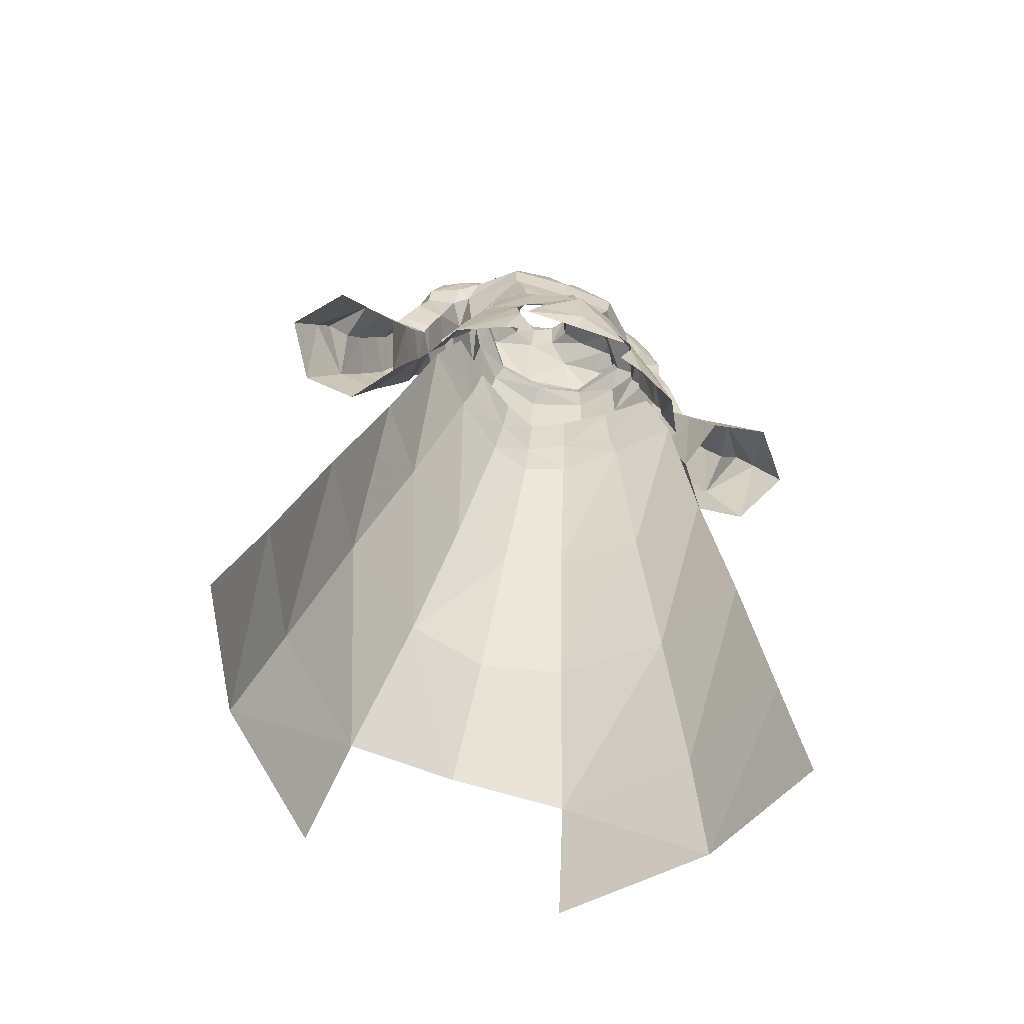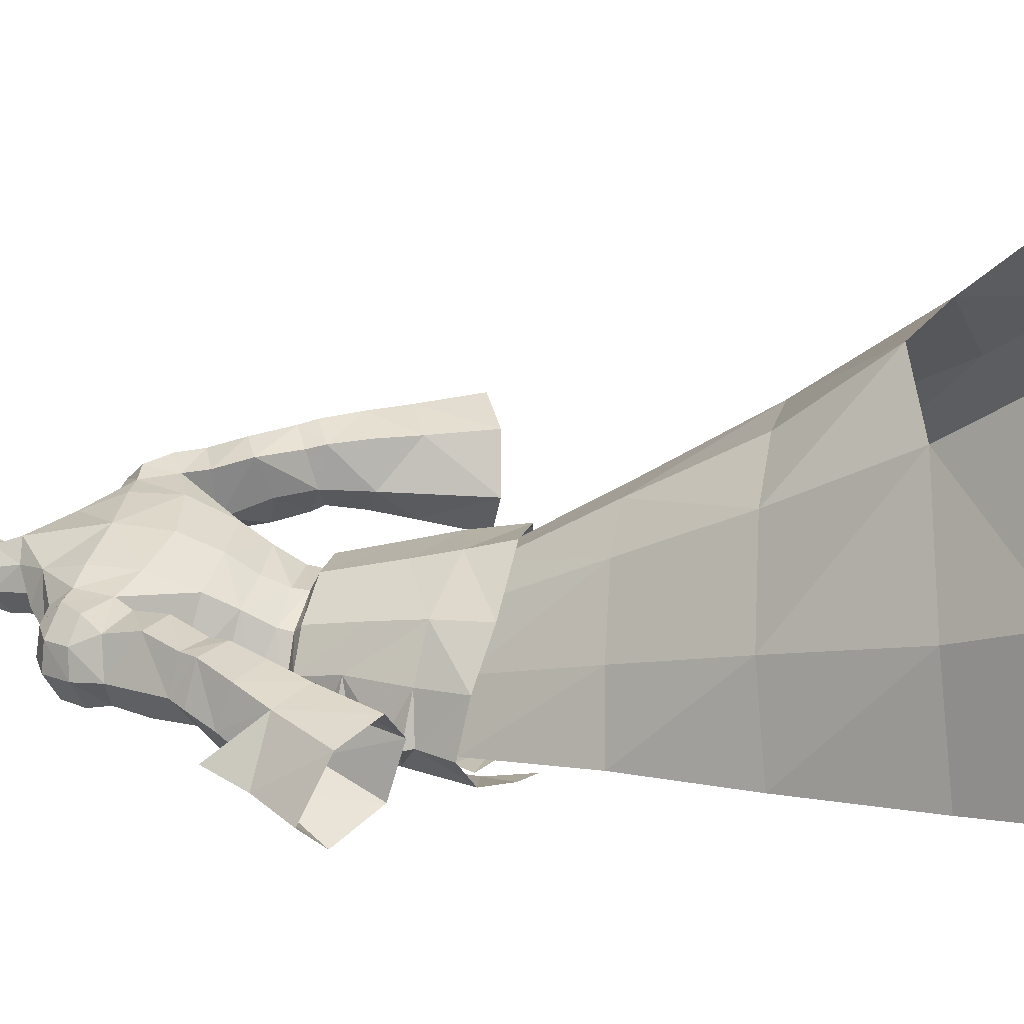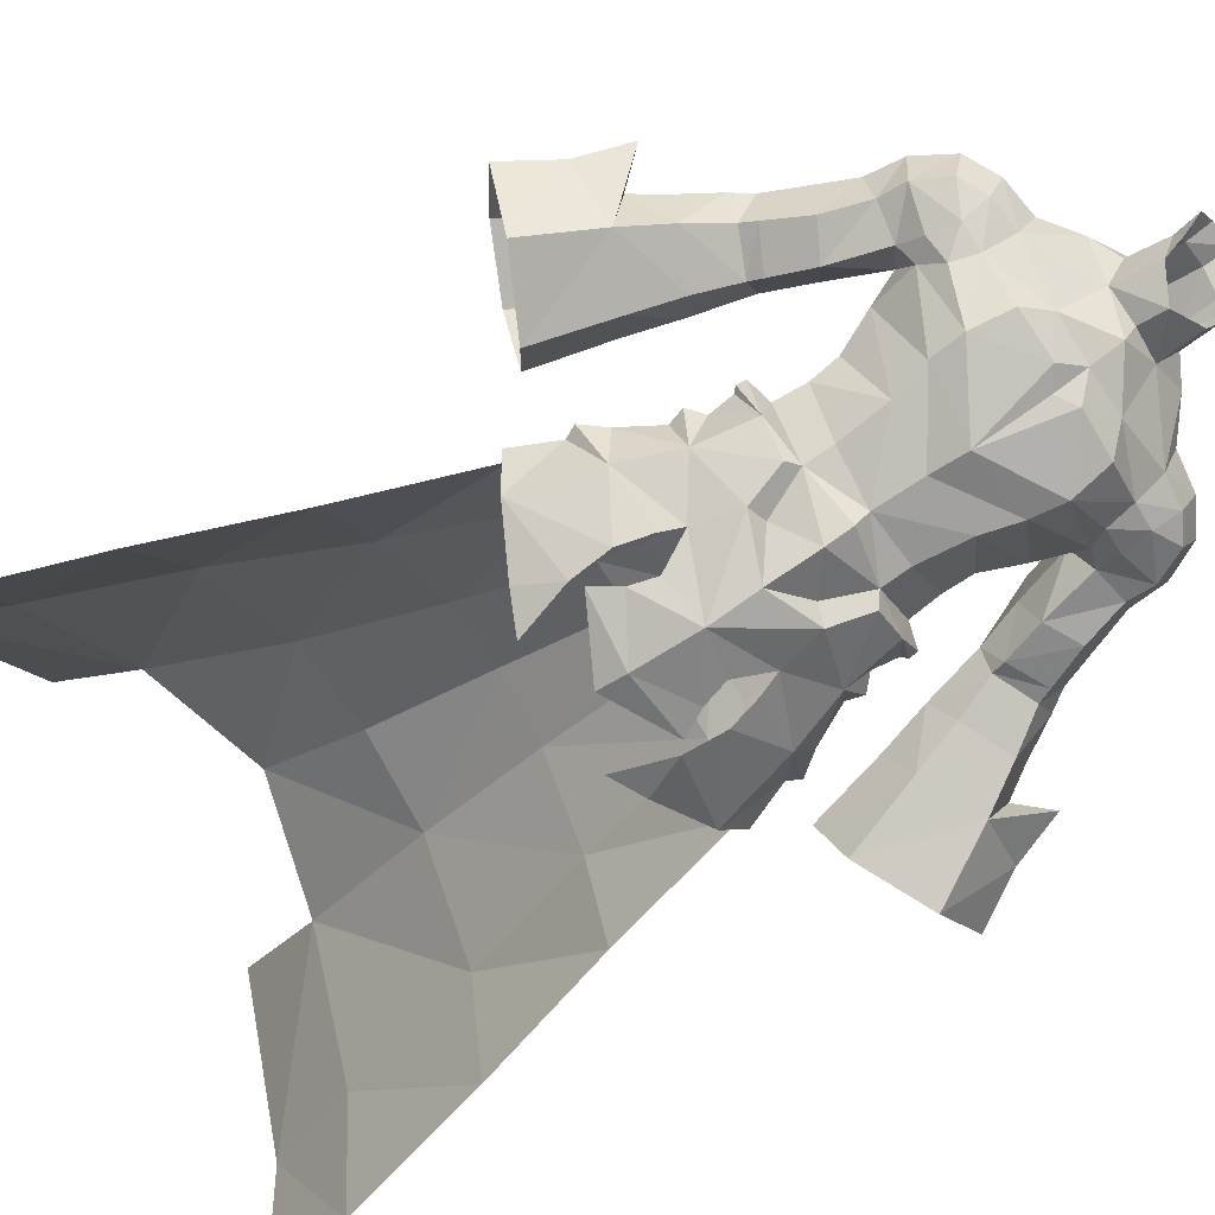
<metadata>
{"format":"obj","ext":"obj","renderer":"f3d","projection":"perspective","resolution":1024,"background":"white","views":[{"elev":-69.2,"azim":-18.7,"up":"+Z"},{"elev":32.9,"azim":101.8,"up":"+Y"},{"elev":-78.4,"azim":-57.6,"up":"+Y"}]}
</metadata>
<code>
g summoner_armour_male_91030
v 9.856 7.594 64.41
v 11.75 7.518 61.2
v 11.19 4.599 60.2
v 10.04 4.21 63.22
v 14.22 7.936 62.44
v 14.94 8.188 61.07
v 12.23 7.83 59.72
v 8.648 2.841 66.91
v 10.04 4.21 63.22
v 11.01 1.448 63.74
v 9.971 0.857 67.56
v 12.2 4.301 56.2
v 13.32 1.927 57.25
v 12.27 2.612 60.07
v 11.19 4.599 60.2
v 16.77 1.999 58.76
v 15.08 2.826 61.31
v 11.98 2.164 60.96
v 8.648 2.841 66.91
v 8.868 6.813 67.36
v 16.87 8.082 58.16
v 13.69 7.799 56.72
v 12.26 7.742 65.59
v 11.74 6.722 68.55
v 13.38 1.615 64.98
v 14.63 2.497 62.27
v 12.47 1.505 68
v 4.332 -5.552 51.24
v 4.929 -5.627 49.73
v 8.847 -3.341 49.42
v 7.419 -3.55 53.34
v 7.189 2.374 53.71
v 8.73 3.23 48.47
v 5.422 6.475 48.15
v 4.857 5.295 52.52
v -0.06429 8.571 47.03
v -0.06428 7.314 50.84
v -0.06428 5.344 57.07
v 4.371 3.999 57.19
v 6.797 1.455 57.24
v 6.797 1.455 57.24
v 4.371 3.999 57.19
v 3.876 2.963 57.9
v 6.688 -0.5888 57.96
v 8.105 -0.7557 56.57
v 7.897 -0.7704 54.89
v 9.978 -0.4433 50.3
v 8.56 -0.792 52.88
v 10.12 4.23 44.3
v 6.018 7.301 43.48
v 2.367 -5.244 54.74
v 3.639 -5.916 54.34
v 4.484 -5.009 57.09
v 3.676 -4.441 57.72
v 6.787 -3.289 57.3
v 6.787 -3.289 57.3
v 4.484 -5.009 57.09
v 3.639 -5.916 54.34
v 12.2 4.301 56.2
v 13.69 7.799 56.72
v 15.23 7.589 53.35
v 13.17 3.941 52.82
v 13.32 1.927 57.25
v 14.37 0.8849 53.86
v 18.53 0.8523 55.83
v 16.77 1.999 58.76
v 16.87 8.082 58.16
v 18.88 7.847 55.07
v 18.07 4.875 59.02
v 19.38 4.516 57.06
v 14.48 3.501 47.56
v 15.96 -0.7524 48.58
v 17.39 7.48 48.16
v 21.08 -0.9036 51.07
v 21.91 7.686 50.2
v -0.06428 5.344 57.07
v -0.06428 3.75 57.78
v -0.06429 9.905 43.26
v 6.139 2.429 51.54
v 6.749 3.37 48
v 2.995 5.675 48.23
v 2.741 4.732 51.94
v -0.06428 7.13 48.32
v -0.06428 5.985 51.91
v 4.835 12.58 36.22
v 3.308 6.89 45.14
v 7.43 3.787 45.3
v 10.41 8.183 35.52
v 9.236 26.23 16.52
v 6.713 18.76 26.68
v 13.88 12.82 25.65
v 17.3 17.55 14.55
v 14.32 2.814 34.68
v 17.79 5.41 24.14
v 21.19 8.205 12.71
v 19.86 21.64 7.387
v 24.14 10.74 4.836
v 11.22 -0.03453 44.96
v -0.06429 8.017 45.03
v -0.0643 14.08 36.36
v -0.0643 20.34 26.88
v -0.06431 27.8 18.92
v -9.984 7.594 64.41
v -10.16 4.21 63.22
v -11.32 4.599 60.2
v -11.88 7.518 61.2
v -14.35 7.936 62.44
v -12.36 7.83 59.72
v -15.07 8.188 61.07
v -8.777 2.841 66.91
v -10.1 0.857 67.56
v -11.14 1.448 63.74
v -10.16 4.21 63.22
v -12.33 4.301 56.2
v -11.32 4.599 60.2
v -12.4 2.612 60.07
v -13.45 1.927 57.25
v -15.21 2.826 61.31
v -16.9 1.999 58.76
v -12.11 2.164 60.96
v -8.777 2.841 66.91
v -8.996 6.813 67.36
v -13.81 7.799 56.72
v -17 8.082 58.16
v -12.39 7.742 65.59
v -11.86 6.722 68.55
v -13.51 1.615 64.98
v -14.76 2.497 62.27
v -12.6 1.505 68
v -4.461 -5.552 51.24
v -7.547 -3.55 53.34
v -8.975 -3.341 49.42
v -5.057 -5.627 49.73
v -7.318 2.374 53.71
v -4.986 5.295 52.52
v -5.55 6.475 48.15
v -8.859 3.23 48.47
v -4.499 3.999 57.19
v -6.925 1.455 57.24
v -6.925 1.455 57.24
v -6.817 -0.5888 57.96
v -4.005 2.963 57.9
v -4.499 3.999 57.19
v -8.026 -0.7704 54.89
v -8.234 -0.7557 56.57
v -8.688 -0.792 52.88
v -10.11 -0.4433 50.3
v -6.147 7.301 43.48
v -10.25 4.23 44.3
v -2.496 -5.244 54.74
v -3.804 -4.441 57.72
v -4.613 -5.009 57.09
v -3.767 -5.916 54.34
v -6.915 -3.289 57.3
v -6.915 -3.289 57.3
v -3.767 -5.916 54.34
v -4.613 -5.009 57.09
v -12.33 4.301 56.2
v -13.3 3.941 52.82
v -15.35 7.589 53.35
v -13.81 7.799 56.72
v -13.45 1.927 57.25
v -16.9 1.999 58.76
v -18.65 0.8523 55.83
v -14.5 0.8848 53.86
v -17 8.082 58.16
v -19 7.847 55.07
v -18.2 4.875 59.02
v -19.51 4.516 57.06
v -14.61 3.501 47.56
v -16.09 -0.7524 48.58
v -17.52 7.48 48.16
v -21.21 -0.9036 51.07
v -22.04 7.686 50.2
v -6.267 2.429 51.54
v -2.87 4.732 51.94
v -3.124 5.675 48.23
v -6.878 3.37 48
v -4.964 12.58 36.22
v -10.54 8.183 35.52
v -7.559 3.787 45.3
v -3.436 6.89 45.14
v -9.364 26.23 16.52
v -17.43 17.55 14.55
v -14.01 12.82 25.65
v -6.841 18.76 26.68
v -17.92 5.41 24.14
v -14.45 2.814 34.68
v -21.32 8.205 12.71
v -19.99 21.64 7.387
v -24.27 10.74 4.836
v -11.35 -0.03454 44.96
v 15.63 5.169 62.9
v 13.51 4.049 68
v 18.07 4.875 59.02
v 16.55 5.107 61.56
v 12.2 4.301 56.2
v 8.444 -0.6951 56.89
v 8.377 -0.7011 57.52
v 8.901 -0.747 54
v 4.048 -6.184 40.92
v 6.524 -5.252 42
v 5.272 -6.18 44.76
v 11.11 -0.2861 48.8
v 5.488 -5.888 47.54
v 10.36 -3.064 43.87
v 10.69 -0.2626 47.96
v -0.06428 -7.138 52.9
v 8.377 -0.7011 57.52
v 22.48 3.973 55.6
v 21.3 4.74 59.17
v 18.53 0.8523 55.83
v 21.3 4.74 59.17
v 19.38 4.516 57.06
v 18.88 7.847 55.07
v 24.62 3.459 52.09
v 12 0.06722 44.91
v -0.06428 -7.138 52.9
v -0.06428 -8.124 49.47
v -0.06428 -7.078 42.93
v 4.654 -6.426 45.34
v -0.06428 -7.67 44.93
v -0.06428 -6.539 56.56
v 2.367 -5.244 54.74
v 3.676 -4.441 57.72
v 3.604 -6.745 47.1
v -0.06428 -5.937 58.42
v 10.84 32.11 9.984
v 9.25 -0.4843 50.29
v 3.106 -6.617 48.88
v -15.76 5.169 62.9
v -13.64 4.049 68
v -16.68 5.107 61.56
v -18.2 4.875 59.02
v -12.33 4.301 56.2
v -8.505 -0.7011 57.52
v -8.572 -0.6951 56.89
v -9.03 -0.747 54
v -4.176 -6.184 40.92
v -5.4 -6.18 44.76
v -6.652 -5.252 42
v -11.24 -0.2861 48.8
v -5.617 -5.888 47.54
v -10.49 -3.064 43.87
v -10.81 -0.2626 47.96
v -8.505 -0.7011 57.52
v -22.61 3.973 55.6
v -21.43 4.74 59.17
v -24.75 3.458 52.09
v -12.13 0.06721 44.91
v -4.783 -6.426 45.34
v -3.804 -4.441 57.72
v -2.496 -5.244 54.74
v -3.733 -6.745 47.1
v -10.97 32.11 9.984
v -9.378 -0.4843 50.29
v -3.234 -6.617 48.88
f 1 2 3
f 3 4 1
f 5 6 7
f 7 2 5
f 8 9 10
f 10 11 8
f 12 13 14
f 14 15 12
f 14 13 16
f 16 17 14
f 18 10 9
f 9 15 18
f 19 20 1
f 1 4 19
f 7 6 21
f 21 22 7
f 23 1 20
f 20 24 23
f 25 10 18
f 18 26 25
f 27 11 10
f 10 25 27
f 28 29 30
f 30 31 28
f 32 33 34
f 34 35 32
f 34 36 37
f 37 35 34
f 35 37 38
f 38 39 35
f 40 32 35
f 35 39 40
f 41 42 43
f 43 44 41
f 40 45 46
f 46 32 40
f 31 30 47
f 47 48 31
f 34 33 49
f 49 50 34
f 51 52 53
f 53 54 51
f 55 31 46
f 46 45 55
f 56 44 54
f 54 53 56
f 31 55 57
f 57 58 31
f 59 60 61
f 61 62 59
f 63 64 65
f 65 66 63
f 67 68 61
f 61 60 67
f 69 70 68
f 68 67 69
f 71 72 64
f 64 62 71
f 61 73 71
f 71 62 61
f 72 74 65
f 65 64 72
f 70 69 66
f 66 65 70
f 68 75 73
f 73 61 68
f 64 63 59
f 59 62 64
f 42 76 77
f 77 43 42
f 36 34 50
f 50 78 36
f 79 80 81
f 81 82 79
f 81 83 84
f 84 82 81
f 85 86 87
f 87 88 85
f 89 90 91
f 91 92 89
f 87 86 81
f 81 80 87
f 90 85 88
f 88 91 90
f 91 88 93
f 93 94 91
f 92 91 94
f 94 95 92
f 96 92 95
f 95 97 96
f 98 93 88
f 88 87 98
f 99 86 85
f 85 100 99
f 100 85 90
f 90 101 100
f 90 89 102
f 102 101 90
f 83 81 86
f 86 99 83
f 103 104 105
f 105 106 103
f 107 106 108
f 108 109 107
f 110 111 112
f 112 113 110
f 114 115 116
f 116 117 114
f 116 118 119
f 119 117 116
f 120 115 113
f 113 112 120
f 121 104 103
f 103 122 121
f 108 123 124
f 124 109 108
f 125 126 122
f 122 103 125
f 127 128 120
f 120 112 127
f 129 127 112
f 112 111 129
f 130 131 132
f 132 133 130
f 134 135 136
f 136 137 134
f 136 135 37
f 37 36 136
f 135 138 38
f 38 37 135
f 139 138 135
f 135 134 139
f 140 141 142
f 142 143 140
f 139 134 144
f 144 145 139
f 131 146 147
f 147 132 131
f 136 148 149
f 149 137 136
f 150 151 152
f 152 153 150
f 154 145 144
f 144 131 154
f 155 152 151
f 151 141 155
f 131 156 157
f 157 154 131
f 158 159 160
f 160 161 158
f 162 163 164
f 164 165 162
f 166 161 160
f 160 167 166
f 168 166 167
f 167 169 168
f 170 159 165
f 165 171 170
f 160 159 170
f 170 172 160
f 171 165 164
f 164 173 171
f 169 164 163
f 163 168 169
f 167 160 172
f 172 174 167
f 165 159 158
f 158 162 165
f 143 142 77
f 77 76 143
f 36 78 148
f 148 136 36
f 175 176 177
f 177 178 175
f 177 176 84
f 84 83 177
f 179 180 181
f 181 182 179
f 183 184 185
f 185 186 183
f 181 178 177
f 177 182 181
f 186 185 180
f 180 179 186
f 185 187 188
f 188 180 185
f 184 189 187
f 187 185 184
f 190 191 189
f 189 184 190
f 192 181 180
f 180 188 192
f 99 100 179
f 179 182 99
f 100 101 186
f 186 179 100
f 186 101 102
f 102 183 186
f 83 99 182
f 182 177 83
f 17 193 26
f 14 26 18
f 3 2 7
f 193 6 5
f 25 194 27
f 18 15 14
f 16 195 196
f 24 194 23
f 196 195 6
f 6 195 21
f 7 22 197
f 23 5 1
f 17 26 14
f 17 196 193
f 196 6 193
f 7 197 3
f 17 16 196
f 5 2 1
f 25 193 194
f 194 193 23
f 25 26 193
f 193 5 23
f 55 198 199
f 48 200 31
f 201 202 203
f 47 30 204
f 205 206 30
f 32 200 48
f 200 32 46
f 202 206 203
f 207 33 204
f 30 206 207
f 55 45 198
f 31 200 46
f 48 47 32
f 33 207 49
f 33 47 204
f 30 207 204
f 199 198 40
f 40 198 45
f 51 208 52
f 205 30 29
f 209 41 44
f 44 56 209
f 210 211 65
f 211 210 68
f 212 213 214
f 214 213 215
f 65 74 210
f 74 216 210
f 210 216 75
f 210 75 68
f 32 47 33
f 31 58 28
f 207 206 217
f 58 218 219
f 49 207 217
f 220 221 222
f 223 224 225
f 218 224 223
f 222 226 219
f 223 225 227
f 28 58 219
f 221 226 222
f 96 228 89
f 80 79 229
f 98 87 80
f 98 80 229
f 96 89 92
f 205 203 206
f 219 230 28
f 226 230 219
f 118 128 231
f 116 120 128
f 105 108 106
f 231 107 109
f 127 129 232
f 120 116 115
f 119 233 234
f 126 125 232
f 233 109 234
f 109 124 234
f 108 235 123
f 125 103 107
f 118 116 128
f 118 231 233
f 233 231 109
f 108 105 235
f 118 233 119
f 107 103 106
f 127 232 231
f 232 125 231
f 127 231 128
f 231 125 107
f 154 236 237
f 146 131 238
f 239 240 241
f 147 242 132
f 243 132 244
f 134 146 238
f 238 144 134
f 241 240 244
f 245 242 137
f 132 245 244
f 154 237 145
f 131 144 238
f 146 134 147
f 137 149 245
f 137 242 147
f 132 242 245
f 236 139 237
f 139 145 237
f 150 153 208
f 243 133 132
f 246 141 140
f 141 246 155
f 247 164 248
f 248 167 247
f 164 169 248
f 169 167 248
f 164 247 173
f 173 247 249
f 247 174 249
f 247 167 174
f 134 137 147
f 131 130 156
f 245 250 244
f 156 219 218
f 149 250 245
f 220 222 251
f 223 252 253
f 218 223 253
f 222 219 254
f 223 227 252
f 130 219 156
f 251 222 254
f 190 183 255
f 178 256 175
f 192 178 181
f 192 256 178
f 190 184 183
f 243 244 240
f 219 130 257
f 254 219 257
g summoner_armour_male_91030
v 5.041 -4.148 68.21
v 4.781 -3.836 65.87
v 8.656 0.009174 67.92
v 7.907 -1.274 69.06
v 4.012 4.388 61.55
v 6.694 0.5238 62.15
v 6.512 -0.2689 60.13
v 3.839 3.137 59.14
v -0.06428 3.779 59.09
v -0.06428 4.546 61.31
v 3.876 2.963 57.9
v -0.06428 3.75 57.78
v 4.065 -4.045 63.26
v -0.06428 -4.72 62.76
v -0.06428 -4.834 59.39
v 3.663 -4.011 59.69
v 2.693 2.922 81.92
v 2.556 2.232 80
v 1.659 3.611 80.45
v 1.775 4.066 82.26
v -0.0643 4.565 82.57
v -0.0643 4.391 80.64
v 7.102 2.67 74.47
v 6.848 4.871 74.04
v 3.667 5.541 75.55
v 4.746 3 76.27
v -0.06431 7.407 71.7
v -0.0643 5.46 78.33
v 1.954 4.44 77.89
v 7.287 -0.02164 73.2
v 9.586 0.304 72.95
v 9.761 2.653 74.11
v 7.102 2.67 74.47
v 6.848 4.871 74.04
v 9.268 4.941 73.84
v 8.7 6.703 72.38
v 6.867 6.56 72.21
v 7.555 -1.158 71.06
v 9.441 -0.5998 71.05
v 2.8 2.752 77.24
v 1.954 4.44 77.89
v -0.0643 5.46 78.33
v 3.676 -4.441 57.72
v 6.688 -0.5888 57.96
v 12.47 1.505 68
v 13.51 4.049 68
v 13.25 3.601 70.52
v 12.42 0.9992 69.84
v 11.93 2.974 72.93
v 11.35 0.6024 72.02
v 12.2 5.674 70.81
v 11.15 5.19 72.87
v 9.971 0.857 67.56
v 9.721 -0.3203 69.08
v 7.903 1.247 64.82
v 2.346 0.8653 75.74
v 2.056 0.3016 78.83
v -0.06427 -0.8352 77.66
v -0.06428 -0.01183 75.8
v -0.06431 7.345 67.16
v 4.721 7.204 67.96
v 4.461 5.746 64.04
v -0.06429 6.073 63.74
v 8.656 0.009174 67.92
v 7.907 -1.274 69.06
v -5.169 -4.148 68.21
v -8.206 -1.339 69.31
v -8.785 0.009136 67.92
v -4.91 -3.836 65.87
v -4.14 4.388 61.55
v -3.968 3.137 59.14
v -6.641 -0.2689 60.13
v -6.823 0.5238 62.15
v -4.005 2.963 57.9
v -4.194 -4.045 63.26
v -3.792 -4.011 59.69
v -2.822 2.922 81.92
v -1.903 4.066 82.26
v -1.788 3.611 80.45
v -2.684 2.232 80
v -7.231 2.67 74.47
v -4.874 3 76.27
v -3.795 5.541 75.55
v -6.976 4.871 74.04
v -2.083 4.44 77.89
v -7.416 -0.02165 73.2
v -7.231 2.67 74.47
v -9.89 2.653 74.11
v -9.715 0.304 72.95
v -6.976 4.871 74.04
v -9.397 4.941 73.84
v -6.995 6.56 72.21
v -8.829 6.703 72.38
v -9.569 -0.5998 71.05
v -7.684 -1.158 71.06
v -2.083 4.44 77.89
v -2.928 2.752 77.24
v -6.817 -0.5888 57.96
v -3.804 -4.441 57.72
v -12.6 1.505 68
v -12.55 0.9992 69.84
v -13.38 3.601 70.52
v -13.64 4.049 68
v -11.48 0.6024 72.02
v -12.06 2.974 72.93
v -11.28 5.19 72.87
v -12.33 5.674 70.81
v -10.1 0.857 67.56
v -9.849 -0.3203 69.08
v -8.032 1.247 64.82
v -2.474 0.8653 75.74
v -2.184 0.3016 78.83
v -4.59 5.746 64.04
v -4.85 7.204 67.96
v -8.785 0.009136 67.92
v -8.206 -1.339 69.31
v 3.168 -2.376 72.66
v -0.06427 -1.709 74.87
v -0.06427 -2.852 72.59
v 4.746 3 76.27
v 7.287 -0.02164 73.2
v 4.549 6.973 72.09
v -0.06427 -5.148 65.29
v 7.555 -1.158 71.06
v 4.63 -3.597 71.07
v 7.634 6.835 68.99
v 6.867 6.56 72.21
v 1.274 -3.982 71.17
v -0.06427 -3.906 70.24
v 2.443 0.9811 80.38
v 2.936 1.637 81.78
v 7.102 2.67 74.47
v 7.634 6.835 68.99
v 8.648 2.841 66.91
v 10.2 6.997 70.51
v 11.74 6.722 68.55
v 2.8 2.752 77.24
v 8.648 2.841 66.91
v 8.868 6.813 67.36
v 8.648 2.841 66.91
v -0.06428 -5.937 58.42
v -4.874 3 76.27
v -7.416 -0.02165 73.2
v -4.678 6.972 72.09
v -7.684 -1.158 71.06
v -4.758 -3.597 71.07
v -8.133 6.771 69.29
v -6.995 6.56 72.21
v -1.403 -3.982 71.17
v -2.572 0.9811 80.38
v -3.065 1.637 81.78
v -7.231 2.67 74.47
v -8.133 6.771 69.29
v -8.777 2.841 66.91
v -3.296 -2.376 72.66
v -10.33 6.997 70.51
v -11.86 6.722 68.55
v -2.928 2.752 77.24
v -8.777 2.841 66.91
v -8.996 6.813 67.36
v -8.777 2.841 66.91
f 258 259 260
f 260 261 258
f 262 263 264
f 264 265 262
f 266 267 262
f 262 265 266
f 265 268 269
f 269 266 265
f 270 271 272
f 272 273 270
f 270 273 264
f 264 263 270
f 274 275 276
f 276 277 274
f 278 277 276
f 276 279 278
f 280 281 282
f 282 283 280
f 282 284 285
f 285 286 282
f 287 288 289
f 289 290 287
f 291 290 289
f 289 292 291
f 292 293 294
f 294 291 292
f 288 287 295
f 295 296 288
f 275 297 298
f 298 276 275
f 279 276 298
f 298 299 279
f 264 273 300
f 300 301 264
f 302 303 304
f 304 305 302
f 305 304 306
f 306 307 305
f 304 308 309
f 309 306 304
f 310 302 305
f 305 311 310
f 309 292 289
f 289 306 309
f 289 288 307
f 307 306 289
f 270 263 312
f 312 259 270
f 313 314 315
f 315 316 313
f 317 318 319
f 319 320 317
f 320 319 262
f 262 267 320
f 262 319 312
f 312 263 262
f 321 310 311
f 311 322 321
f 323 324 325
f 325 326 323
f 327 328 329
f 329 330 327
f 266 328 327
f 327 267 266
f 328 266 269
f 269 331 328
f 332 333 272
f 272 271 332
f 332 330 329
f 329 333 332
f 334 335 336
f 336 337 334
f 278 279 336
f 336 335 278
f 338 339 340
f 340 341 338
f 340 342 285
f 285 284 340
f 343 344 345
f 345 346 343
f 347 348 345
f 345 344 347
f 348 347 349
f 349 350 348
f 346 351 352
f 352 343 346
f 337 336 353
f 353 354 337
f 279 299 353
f 353 336 279
f 329 355 356
f 356 333 329
f 357 358 359
f 359 360 357
f 358 361 362
f 362 359 358
f 359 362 363
f 363 364 359
f 365 366 358
f 358 357 365
f 363 362 345
f 345 348 363
f 345 362 361
f 361 346 345
f 367 330 332
f 332 326 367
f 368 316 315
f 315 369 368
f 317 320 370
f 370 371 317
f 320 267 327
f 327 370 320
f 327 330 367
f 367 370 327
f 372 373 366
f 366 365 372
f 374 375 376
f 377 313 378
f 270 259 271
f 286 283 282
f 284 379 318
f 259 258 380
f 381 382 258
f 318 383 319
f 282 281 384
f 380 385 386
f 301 265 264
f 382 385 258
f 387 314 275
f 275 388 387
f 275 274 388
f 378 389 377
f 293 390 294
f 383 391 312
f 381 258 261
f 297 313 377
f 381 378 374
f 374 382 381
f 314 313 275
f 284 318 317
f 374 385 382
f 272 300 273
f 303 308 304
f 392 308 393
f 392 309 308
f 293 392 390
f 309 293 292
f 305 307 296
f 394 283 286
f 322 311 296
f 296 307 288
f 295 322 296
f 282 379 284
f 384 383 318
f 275 313 297
f 301 268 265
f 383 312 319
f 392 393 390
f 309 392 293
f 395 390 396
f 396 390 393
f 303 393 308
f 312 260 259
f 312 391 260
f 310 321 397
f 311 305 296
f 379 384 318
f 282 384 379
f 376 386 385
f 258 385 380
f 300 272 398
f 259 380 271
f 375 316 368
f 399 400 368
f 332 271 326
f 342 340 339
f 284 371 401
f 326 380 323
f 402 323 403
f 371 370 404
f 340 405 341
f 380 386 406
f 355 329 328
f 403 323 406
f 407 337 369
f 337 407 408
f 337 408 334
f 400 399 409
f 350 349 410
f 404 367 411
f 402 324 323
f 354 399 368
f 402 412 400
f 412 402 403
f 369 337 368
f 284 317 371
f 412 406 376
f 272 333 356
f 360 359 364
f 413 414 364
f 413 364 363
f 350 410 413
f 363 348 350
f 358 351 361
f 415 342 339
f 373 351 366
f 351 346 361
f 352 351 373
f 340 284 401
f 405 371 404
f 337 354 368
f 355 328 331
f 404 370 367
f 413 410 414
f 363 350 413
f 416 417 410
f 417 414 410
f 360 364 414
f 367 326 325
f 367 325 411
f 365 418 372
f 366 351 358
f 401 371 405
f 340 401 405
f 376 406 386
f 323 380 406
f 356 398 272
f 326 271 380
f 368 412 375
f 313 316 375
f 374 313 375
f 412 376 375
f 374 376 385
f 412 403 406
f 313 374 378
f 400 412 368

</code>
